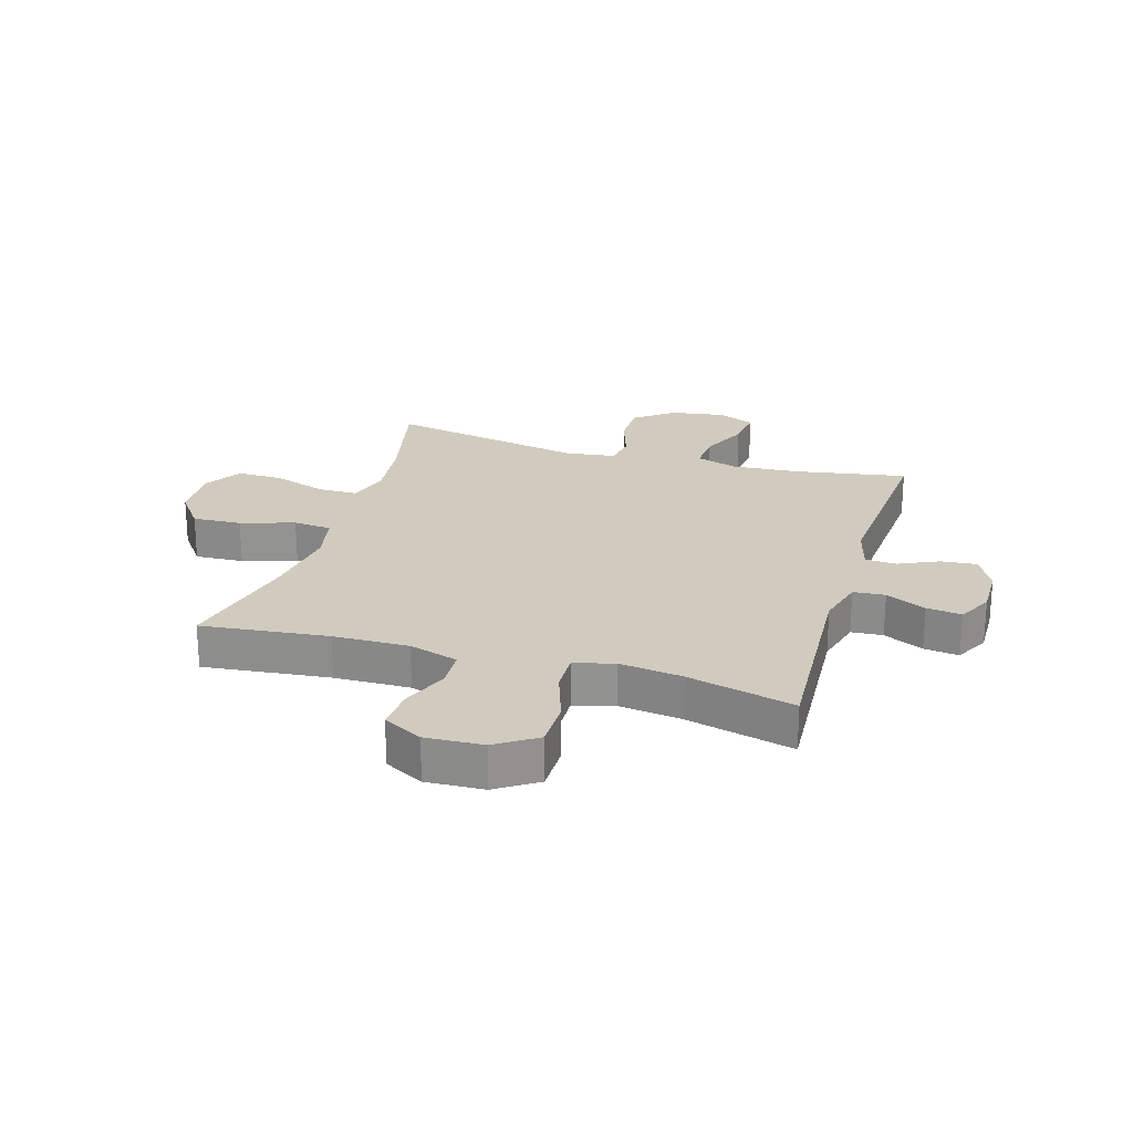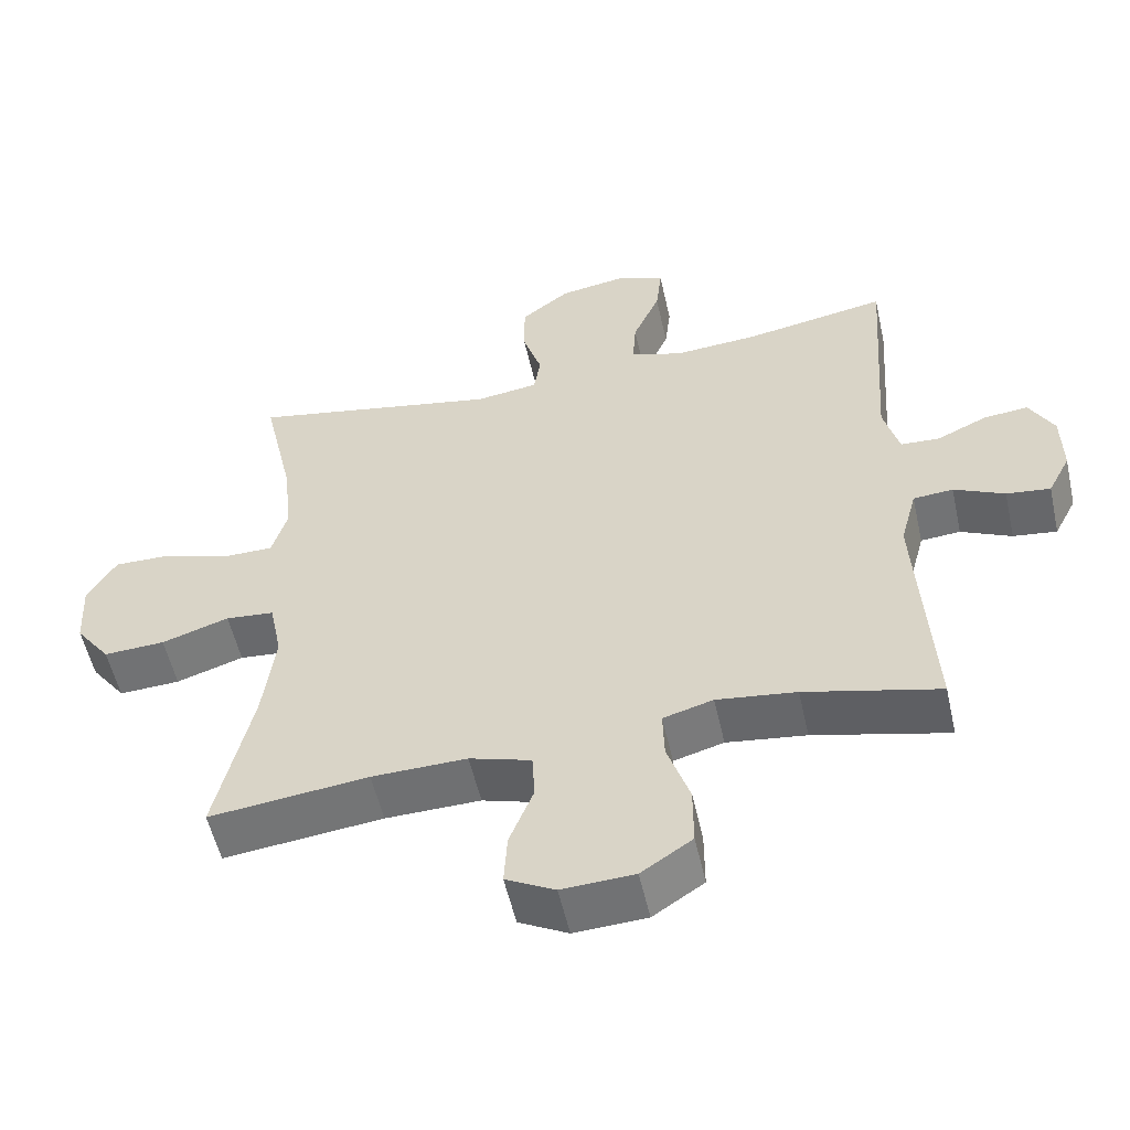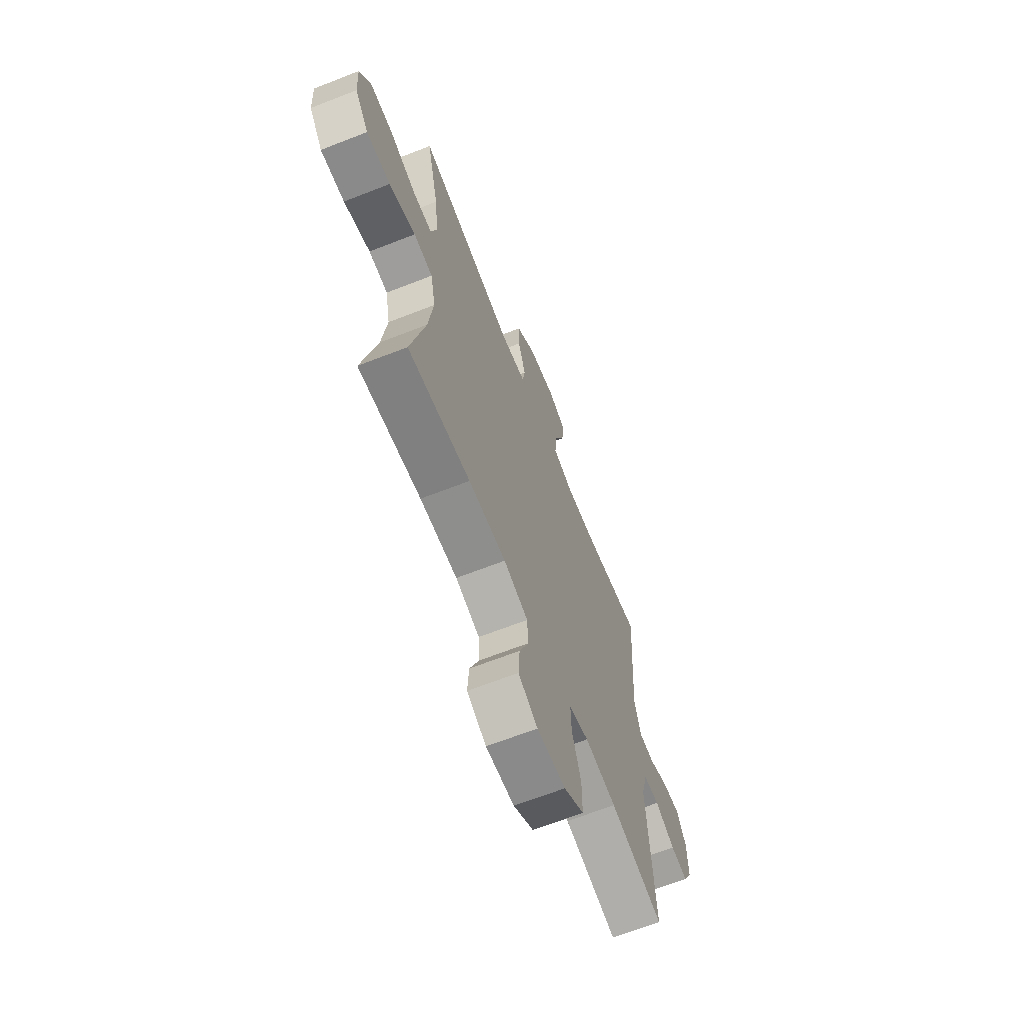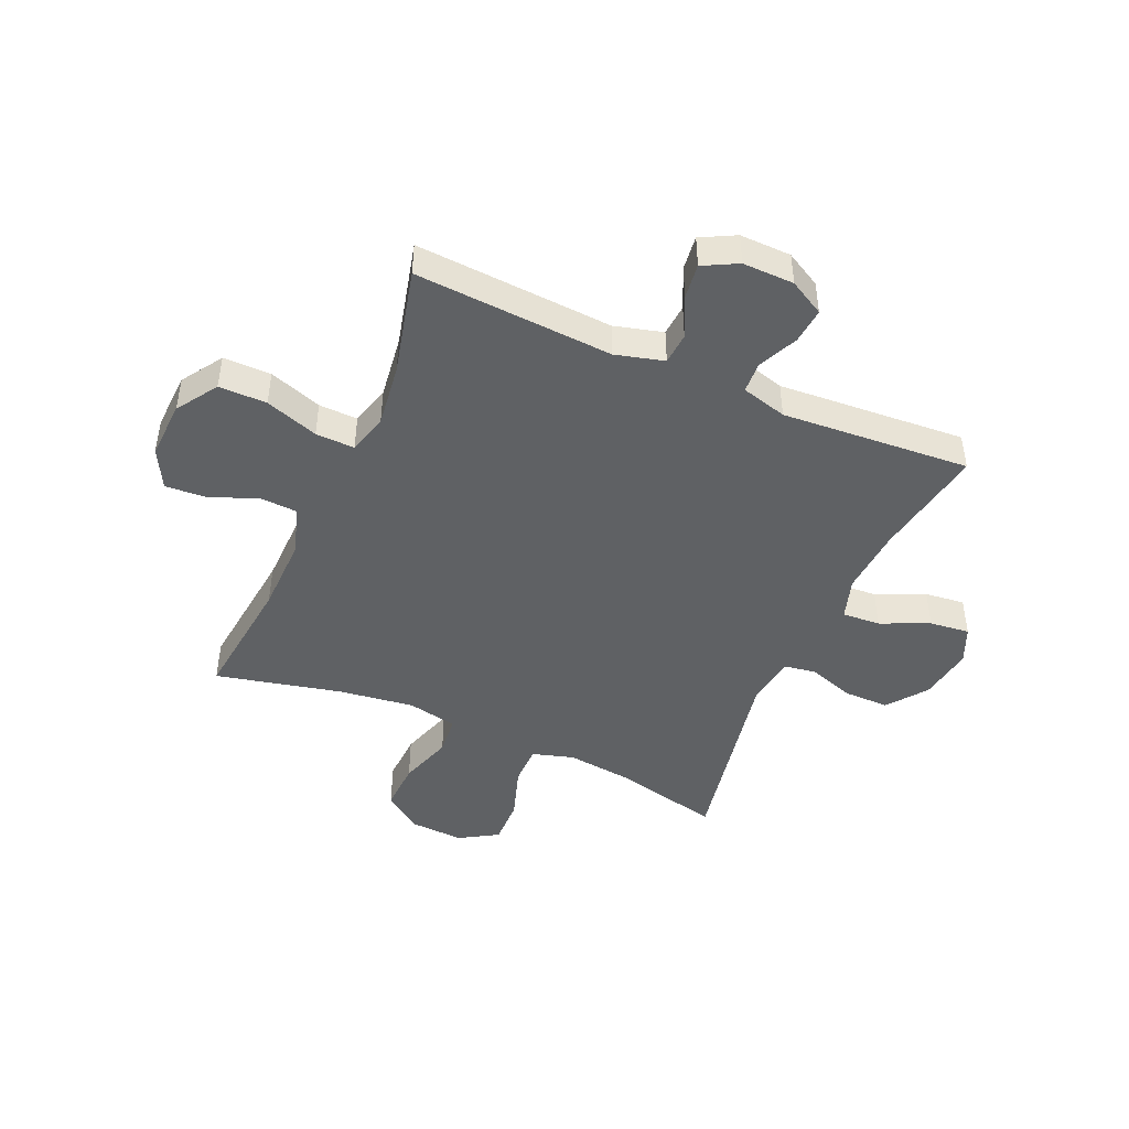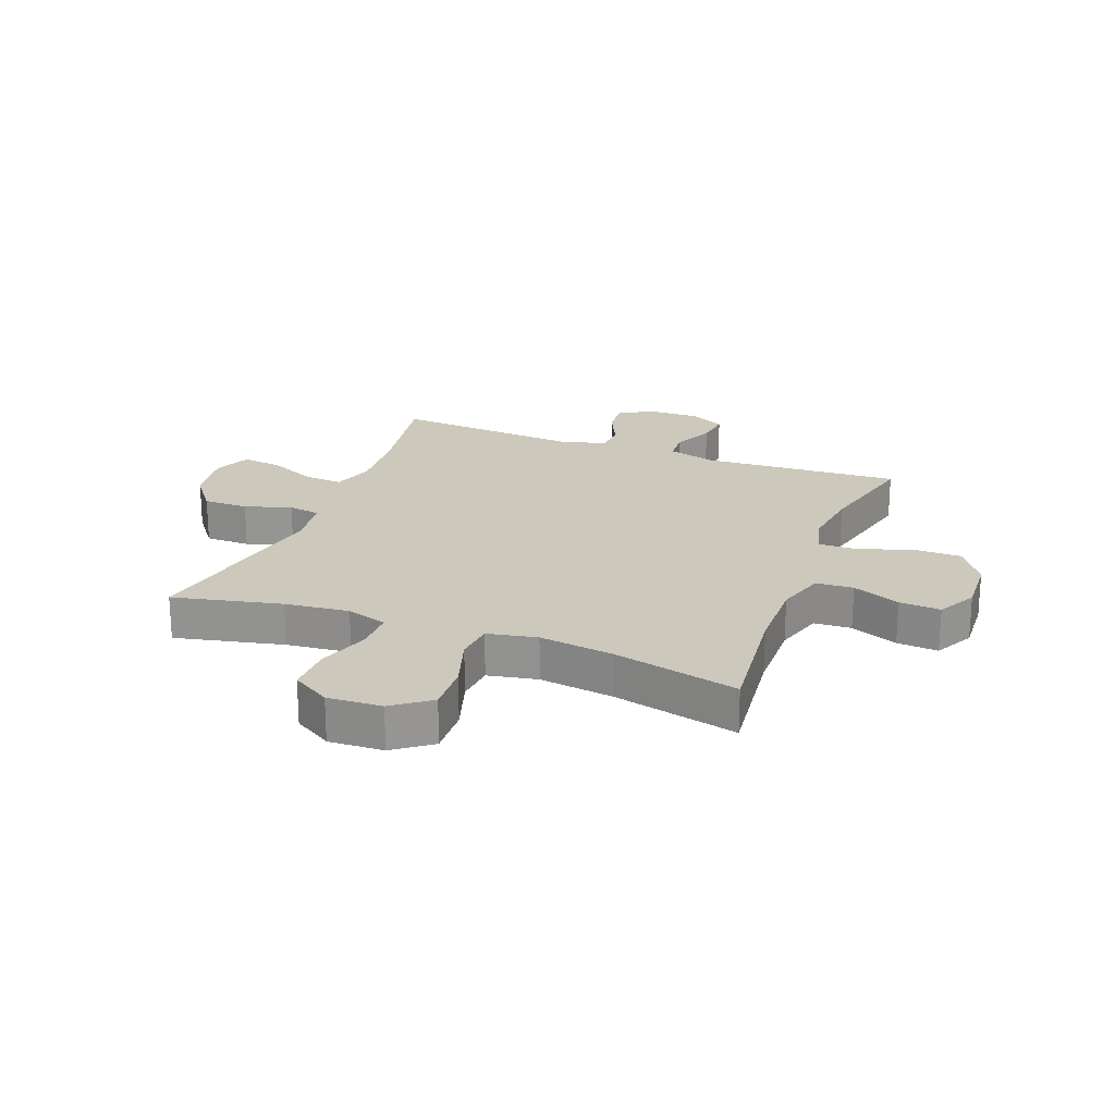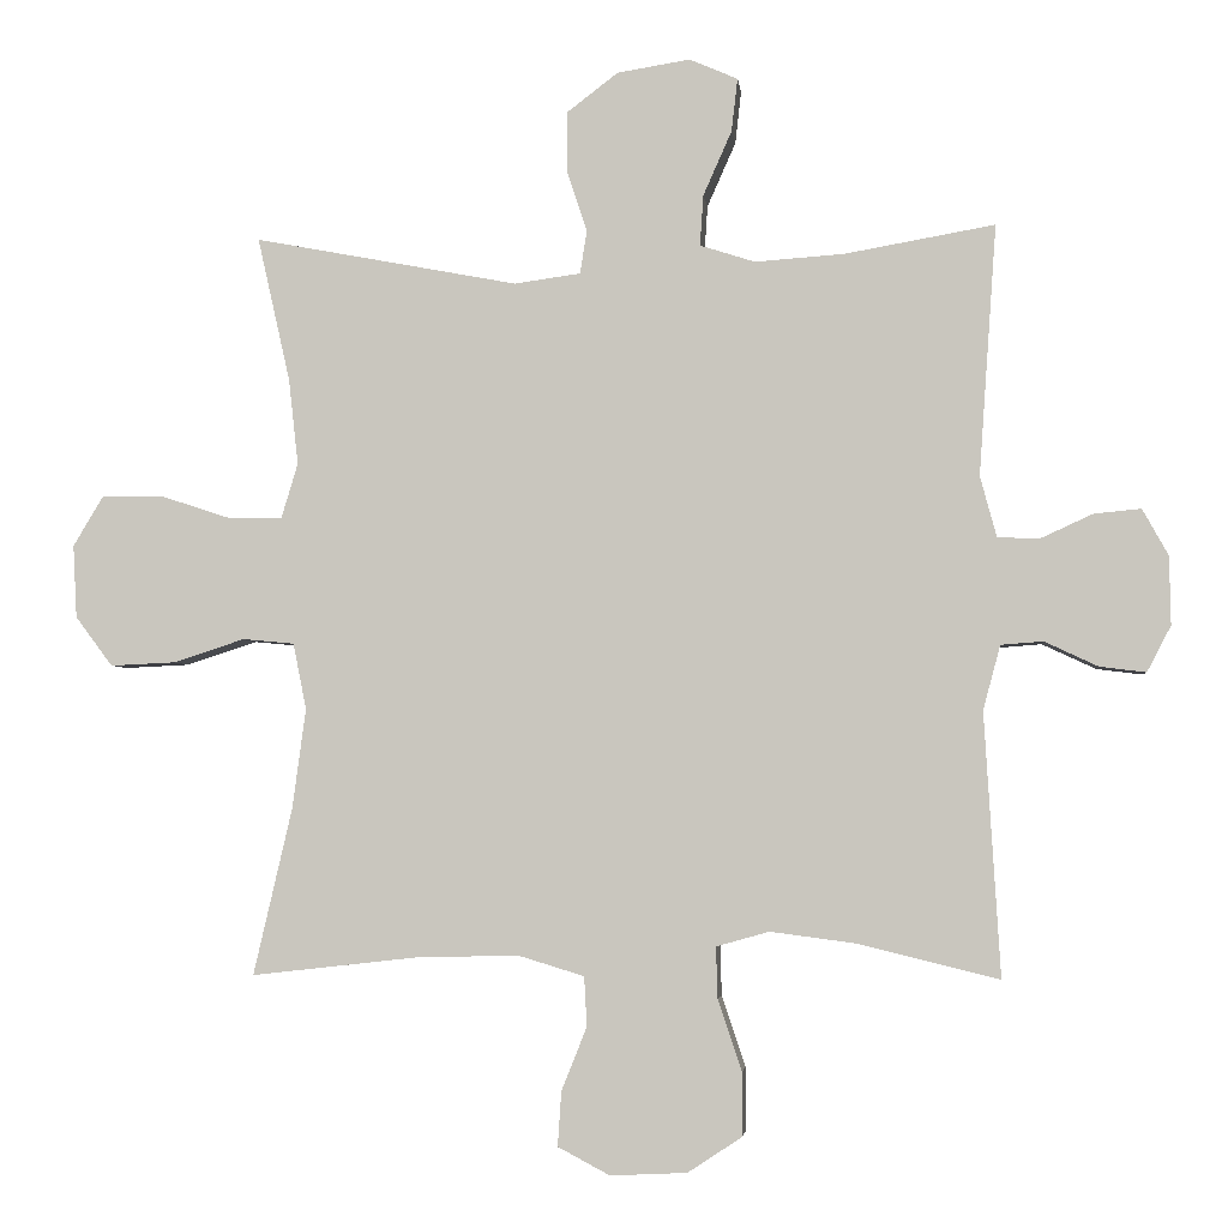
<metadata>
{"format":"obj","ext":"obj","renderer":"f3d","projection":"perspective","resolution":1024,"background":"white","views":[{"elev":23.6,"azim":-163.3,"up":"+Y"},{"elev":-54.6,"azim":-167.4,"up":"+Z"},{"elev":-65.9,"azim":111.5,"up":"+Z"},{"elev":-46.1,"azim":-113.7,"up":"+Y"},{"elev":22.2,"azim":111.0,"up":"+Y"},{"elev":-3.5,"azim":-173.8,"up":"+Z"}]}
</metadata>
<code>
o path1594
v -0.4732 0.0375 0.1702
v -0.4953 0.0375 0.08873
v -0.5508 0.0375 0.08583
v -0.6221 0.0375 0.1186
v -0.6852 0.0375 0.1246
v -0.7199 0.0375 0.062
v -0.7216 0.0375 -0.02992
v -0.6896 0.0375 -0.0915
v -0.6273 0.0375 -0.08371
v -0.5553 0.0375 -0.04998
v -0.4987 0.0375 -0.05433
v -0.4754 0.0375 -0.1408
v -0.4967 0.0375 -0.495
v -0.3053 0.0375 -0.4481
v -0.192 0.0375 -0.4333
v -0.1209 0.0375 -0.4533
v -0.1231 0.0375 -0.523
v -0.1551 0.0375 -0.6179
v -0.1552 0.0375 -0.7035
v -0.08247 0.0375 -0.7515
v 0.02062 0.0375 -0.7565
v 0.09059 0.0375 -0.7194
v 0.08578 0.0375 -0.6458
v 0.0516 0.0375 -0.5606
v 0.05523 0.0375 -0.4937
v 0.1431 0.0375 -0.4669
v 0.2784 0.0375 -0.4695
v 0.505 0.0375 -0.495
v 0.453 0.0375 -0.2707
v 0.4349 0.0375 -0.1361
v 0.4526 0.0375 -0.04746
v 0.5219 0.0375 -0.04094
v 0.6178 0.0375 -0.07205
v 0.7054 0.0375 -0.07613
v 0.7552 0.0375 -0.009386
v 0.7603 0.0375 0.08845
v 0.7191 0.0375 0.1568
v 0.6365 0.0375 0.1552
v 0.5417 0.0375 0.1241
v 0.4705 0.0375 0.1241
v 0.4484 0.0375 0.1975
v 0.4611 0.0375 0.3128
v 0.505 0.0375 0.5069
v 0.1504 0.0375 0.4395
v 0.06144 0.0375 0.4519
v 0.0523 0.0375 0.5094
v 0.07942 0.0375 0.5924
v 0.07961 0.0375 0.6726
v 0.01043 0.0375 0.7255
v -0.08744 0.0375 0.7411
v -0.1525 0.0375 0.7129
v -0.1443 0.0375 0.6416
v -0.1059 0.0375 0.5547
v -0.1014 0.0375 0.4868
v -0.1754 0.0375 0.4631
v -0.2946 0.0375 0.4714
v -0.4967 0.0375 0.5069
v -0.4732 -0.0375 0.1702
v -0.4953 -0.0375 0.08873
v -0.5508 -0.0375 0.08583
v -0.6221 -0.0375 0.1186
v -0.6852 -0.0375 0.1246
v -0.7199 -0.0375 0.062
v -0.7216 -0.0375 -0.02992
v -0.6896 -0.0375 -0.0915
v -0.6273 -0.0375 -0.08371
v -0.5553 -0.0375 -0.04998
v -0.4987 -0.0375 -0.05433
v -0.4754 -0.0375 -0.1408
v -0.4967 -0.0375 -0.495
v -0.3053 -0.0375 -0.4481
v -0.192 -0.0375 -0.4333
v -0.1209 -0.0375 -0.4533
v -0.1231 -0.0375 -0.523
v -0.1551 -0.0375 -0.6179
v -0.1552 -0.0375 -0.7035
v -0.08247 -0.0375 -0.7515
v 0.02062 -0.0375 -0.7565
v 0.09059 -0.0375 -0.7194
v 0.08578 -0.0375 -0.6458
v 0.0516 -0.0375 -0.5606
v 0.05523 -0.0375 -0.4937
v 0.1431 -0.0375 -0.4669
v 0.2784 -0.0375 -0.4695
v 0.505 -0.0375 -0.495
v 0.453 -0.0375 -0.2707
v 0.4349 -0.0375 -0.1361
v 0.4526 -0.0375 -0.04746
v 0.5219 -0.0375 -0.04094
v 0.6178 -0.0375 -0.07205
v 0.7054 -0.0375 -0.07613
v 0.7552 -0.0375 -0.009386
v 0.7603 -0.0375 0.08845
v 0.7191 -0.0375 0.1568
v 0.6365 -0.0375 0.1552
v 0.5417 -0.0375 0.1241
v 0.4705 -0.0375 0.1241
v 0.4484 -0.0375 0.1975
v 0.4611 -0.0375 0.3128
v 0.505 -0.0375 0.5069
v 0.1504 -0.0375 0.4395
v 0.06144 -0.0375 0.4519
v 0.0523 -0.0375 0.5094
v 0.07942 -0.0375 0.5924
v 0.07961 -0.0375 0.6726
v 0.01043 -0.0375 0.7255
v -0.08744 -0.0375 0.7411
v -0.1525 -0.0375 0.7129
v -0.1443 -0.0375 0.6416
v -0.1059 -0.0375 0.5547
v -0.1014 -0.0375 0.4868
v -0.1754 -0.0375 0.4631
v -0.2946 -0.0375 0.4714
v -0.4967 -0.0375 0.5069
v -0.7199 0.0375 0.062
v -0.7216 0.0375 -0.02992
v -0.6896 0.0375 -0.0915
v -0.6896 0.0375 -0.0915
v -0.6852 0.0375 0.1246
v -0.6852 0.0375 0.1246
v -0.6273 0.0375 -0.08371
v -0.6221 0.0375 0.1186
v -0.5553 0.0375 -0.04998
v -0.5508 0.0375 0.08583
v -0.4987 0.0375 -0.05433
v -0.4987 0.0375 -0.05433
v -0.4953 0.0375 0.08873
v -0.4953 0.0375 0.08873
v -0.4754 0.0375 -0.1408
v -0.4732 0.0375 0.1702
v -0.4967 0.0375 -0.495
v -0.4967 0.0375 -0.495
v -0.4967 0.0375 0.5069
v -0.4967 0.0375 0.5069
v -0.3053 0.0375 -0.4481
v -0.2946 0.0375 0.4714
v -0.192 0.0375 -0.4333
v -0.1754 0.0375 0.4631
v -0.1209 0.0375 -0.4533
v -0.1209 0.0375 -0.4533
v -0.1014 0.0375 0.4868
v -0.1014 0.0375 0.4868
v -0.1551 0.0375 -0.6179
v -0.1552 0.0375 -0.7035
v -0.08247 0.0375 -0.7515
v -0.1231 0.0375 -0.523
v -0.08744 0.0375 0.7411
v -0.1525 0.0375 0.7129
v -0.1525 0.0375 0.7129
v -0.1443 0.0375 0.6416
v -0.1059 0.0375 0.5547
v 0.01043 0.0375 0.7255
v 0.02062 0.0375 -0.7565
v 0.07961 0.0375 0.6726
v 0.09059 0.0375 -0.7194
v 0.09059 0.0375 -0.7194
v 0.0516 0.0375 -0.5606
v 0.05523 0.0375 -0.4937
v 0.05523 0.0375 -0.4937
v 0.08578 0.0375 -0.6458
v 0.07942 0.0375 0.5924
v 0.0523 0.0375 0.5094
v 0.06144 0.0375 0.4519
v 0.06144 0.0375 0.4519
v 0.1431 0.0375 -0.4669
v 0.1504 0.0375 0.4395
v 0.2784 0.0375 -0.4695
v 0.505 0.0375 0.5069
v 0.505 0.0375 0.5069
v 0.4611 0.0375 0.3128
v 0.4484 0.0375 0.1975
v 0.4349 0.0375 -0.1361
v 0.4526 0.0375 -0.04746
v 0.4526 0.0375 -0.04746
v 0.453 0.0375 -0.2707
v 0.4705 0.0375 0.1241
v 0.4705 0.0375 0.1241
v 0.5219 0.0375 -0.04094
v 0.5417 0.0375 0.1241
v 0.505 0.0375 -0.495
v 0.505 0.0375 -0.495
v 0.6178 0.0375 -0.07205
v 0.6365 0.0375 0.1552
v 0.7054 0.0375 -0.07613
v 0.7191 0.0375 0.1568
v 0.7552 0.0375 -0.009386
v 0.7603 0.0375 0.08845
v -0.7199 -0.0375 0.062
v -0.7216 -0.0375 -0.02992
v -0.6896 -0.0375 -0.0915
v -0.6896 -0.0375 -0.0915
v -0.6852 -0.0375 0.1246
v -0.6852 -0.0375 0.1246
v -0.6273 -0.0375 -0.08371
v -0.6221 -0.0375 0.1186
v -0.5553 -0.0375 -0.04998
v -0.5508 -0.0375 0.08583
v -0.4987 -0.0375 -0.05433
v -0.4987 -0.0375 -0.05433
v -0.4953 -0.0375 0.08873
v -0.4953 -0.0375 0.08873
v -0.4754 -0.0375 -0.1408
v -0.4732 -0.0375 0.1702
v -0.4967 -0.0375 -0.495
v -0.4967 -0.0375 -0.495
v -0.4967 -0.0375 0.5069
v -0.4967 -0.0375 0.5069
v -0.3053 -0.0375 -0.4481
v -0.2946 -0.0375 0.4714
v -0.192 -0.0375 -0.4333
v -0.1754 -0.0375 0.4631
v -0.1209 -0.0375 -0.4533
v -0.1209 -0.0375 -0.4533
v -0.1014 -0.0375 0.4868
v -0.1014 -0.0375 0.4868
v -0.1551 -0.0375 -0.6179
v -0.1552 -0.0375 -0.7035
v -0.08247 -0.0375 -0.7515
v -0.1231 -0.0375 -0.523
v -0.08744 -0.0375 0.7411
v -0.1525 -0.0375 0.7129
v -0.1525 -0.0375 0.7129
v -0.1443 -0.0375 0.6416
v -0.1059 -0.0375 0.5547
v 0.01043 -0.0375 0.7255
v 0.02062 -0.0375 -0.7565
v 0.07961 -0.0375 0.6726
v 0.09059 -0.0375 -0.7194
v 0.09059 -0.0375 -0.7194
v 0.0516 -0.0375 -0.5606
v 0.05523 -0.0375 -0.4937
v 0.05523 -0.0375 -0.4937
v 0.08578 -0.0375 -0.6458
v 0.07942 -0.0375 0.5924
v 0.0523 -0.0375 0.5094
v 0.06144 -0.0375 0.4519
v 0.06144 -0.0375 0.4519
v 0.1431 -0.0375 -0.4669
v 0.1504 -0.0375 0.4395
v 0.2784 -0.0375 -0.4695
v 0.505 -0.0375 0.5069
v 0.505 -0.0375 0.5069
v 0.4611 -0.0375 0.3128
v 0.4484 -0.0375 0.1975
v 0.4349 -0.0375 -0.1361
v 0.4526 -0.0375 -0.04746
v 0.4526 -0.0375 -0.04746
v 0.453 -0.0375 -0.2707
v 0.4705 -0.0375 0.1241
v 0.4705 -0.0375 0.1241
v 0.5219 -0.0375 -0.04094
v 0.5417 -0.0375 0.1241
v 0.505 -0.0375 -0.495
v 0.505 -0.0375 -0.495
v 0.6178 -0.0375 -0.07205
v 0.6365 -0.0375 0.1552
v 0.7054 -0.0375 -0.07613
v 0.7191 -0.0375 0.1568
v 0.7552 -0.0375 -0.009386
v 0.7603 -0.0375 0.08845
f 202 203 200
f 227 225 234
f 236 203 202
f 230 218 233
f 214 235 224
f 238 245 212
f 202 200 198
f 246 239 236
f 249 244 246
f 259 256 255
f 260 256 259
f 225 224 234
f 251 252 249
f 210 236 202
f 223 220 221
f 239 243 241
f 252 255 256
f 248 245 238
f 218 230 216
f 194 189 190
f 244 239 246
f 211 236 214
f 203 209 206
f 188 196 195
f 196 188 194
f 188 195 192
f 240 248 238
f 257 259 255
f 234 224 235
f 245 236 212
f 223 225 220
f 224 225 223
f 243 239 244
f 248 240 253
f 196 197 195
f 210 202 208
f 219 231 212
f 203 211 209
f 218 226 233
f 218 216 217
f 258 256 260
f 194 188 189
f 216 230 219
f 251 249 246
f 208 202 204
f 198 197 196
f 231 219 230
f 255 252 251
f 233 226 228
f 200 197 198
f 235 214 236
f 203 236 211
f 246 236 245
f 238 212 231
f 212 236 210
f 6 7 64 63
f 7 118 191 64
f 120 6 63 193
f 8 9 66 65
f 4 5 62 61
f 9 10 67 66
f 3 4 61 60
f 10 126 199 67
f 128 3 60 201
f 11 12 69 68
f 1 2 59 58
f 12 132 205 69
f 134 1 58 207
f 13 14 71 70
f 56 57 114 113
f 14 15 72 71
f 55 56 113 112
f 15 140 213 72
f 142 55 112 215
f 18 19 76 75
f 19 20 77 76
f 17 18 75 74
f 50 149 222 107
f 51 52 109 108
f 52 53 110 109
f 16 17 74 73
f 53 54 111 110
f 49 50 107 106
f 20 21 78 77
f 48 49 106 105
f 21 156 229 78
f 24 159 232 81
f 23 24 81 80
f 22 23 80 79
f 47 48 105 104
f 46 47 104 103
f 164 46 103 237
f 25 26 83 82
f 44 45 102 101
f 26 27 84 83
f 169 44 101 242
f 42 43 100 99
f 41 42 99 98
f 30 174 247 87
f 29 30 87 86
f 177 41 98 250
f 31 32 89 88
f 39 40 97 96
f 181 29 86 254
f 27 28 85 84
f 32 33 90 89
f 38 39 96 95
f 33 34 91 90
f 37 38 95 94
f 34 35 92 91
f 36 37 94 93
f 35 36 93 92
f 129 127 130
f 154 161 152
f 163 129 130
f 157 160 145
f 141 151 162
f 165 139 172
f 129 125 127
f 173 163 166
f 176 173 171
f 186 182 183
f 187 186 183
f 152 161 151
f 178 176 179
f 137 129 163
f 150 148 147
f 166 168 170
f 179 183 182
f 175 165 172
f 145 143 157
f 121 117 116
f 171 173 166
f 138 141 163
f 130 133 136
f 115 122 123
f 123 121 115
f 115 119 122
f 167 165 175
f 184 182 186
f 161 162 151
f 172 139 163
f 150 147 152
f 151 150 152
f 170 171 166
f 175 180 167
f 123 122 124
f 137 135 129
f 146 139 158
f 130 136 138
f 145 160 153
f 145 144 143
f 185 187 183
f 121 116 115
f 143 146 157
f 178 173 176
f 135 131 129
f 125 123 124
f 158 157 146
f 182 178 179
f 160 155 153
f 127 125 124
f 162 163 141
f 130 138 163
f 173 172 163
f 165 158 139
f 139 137 163

</code>
